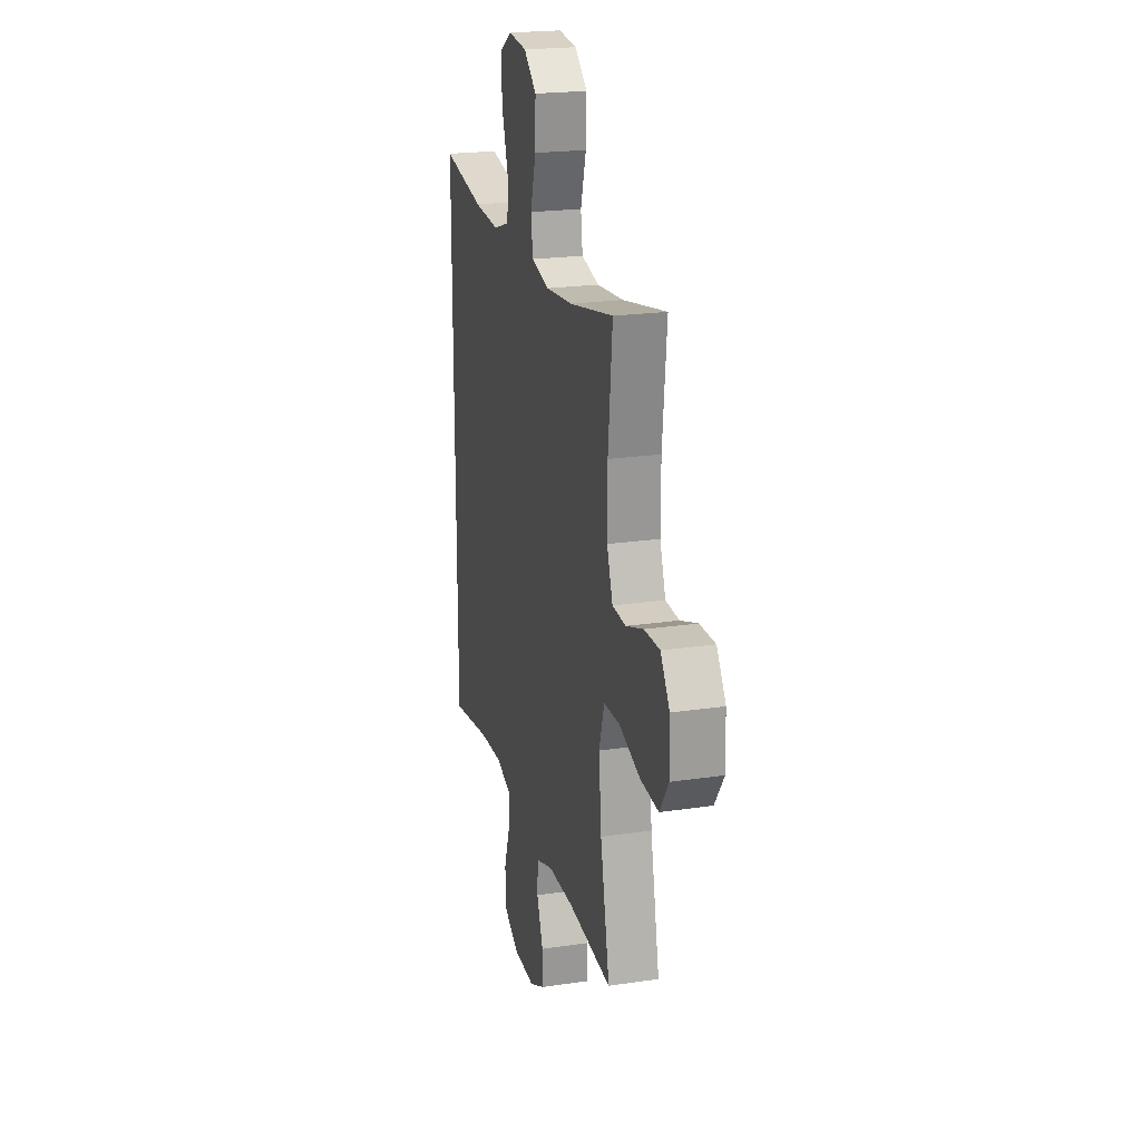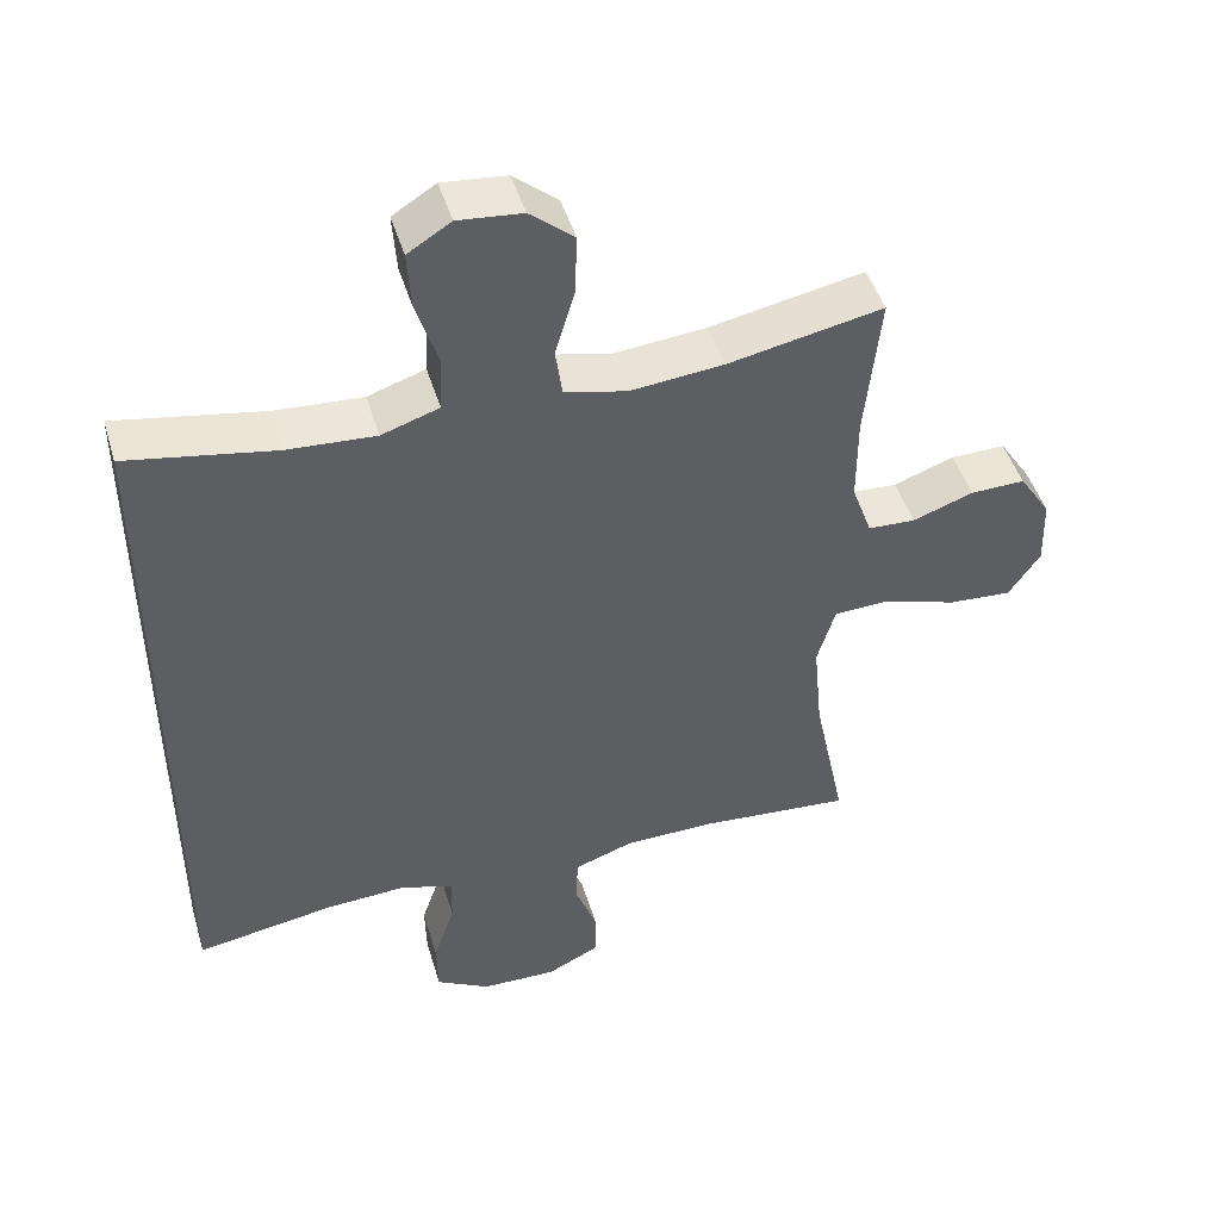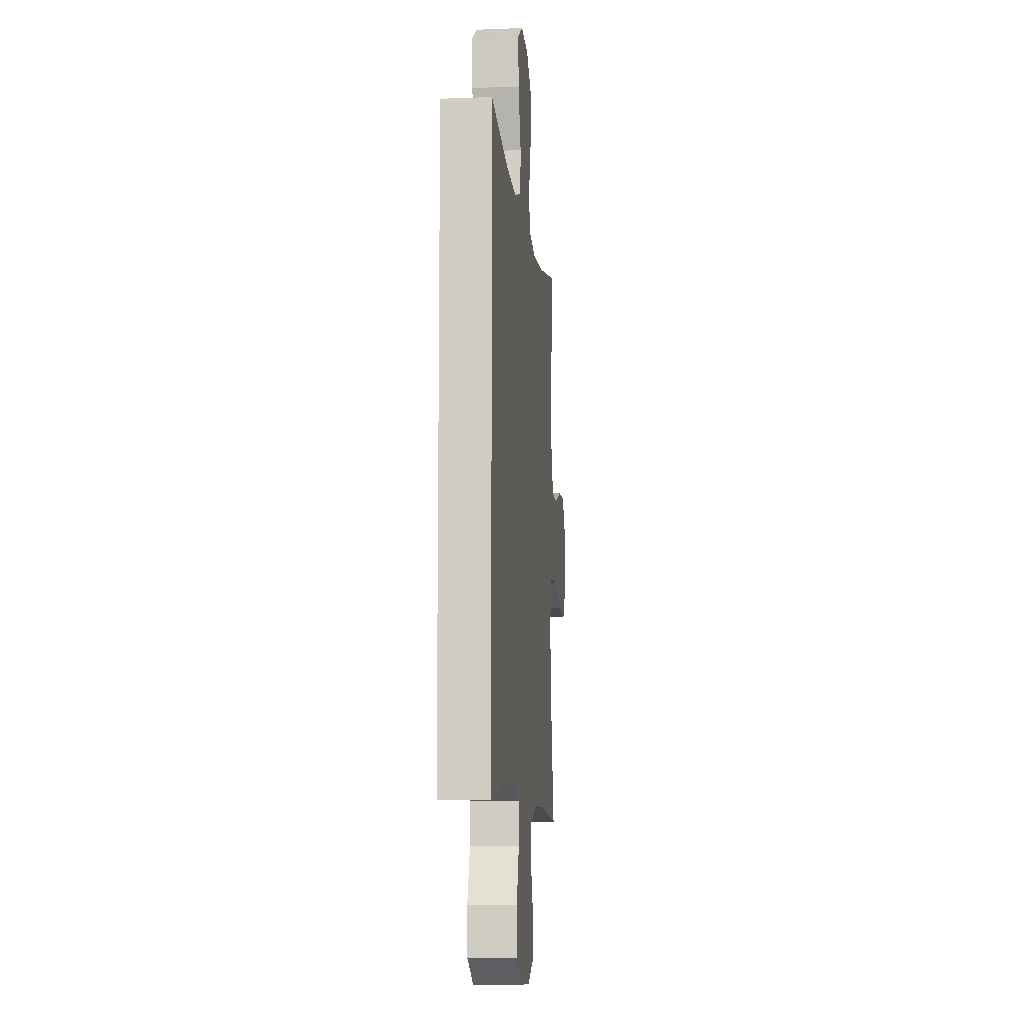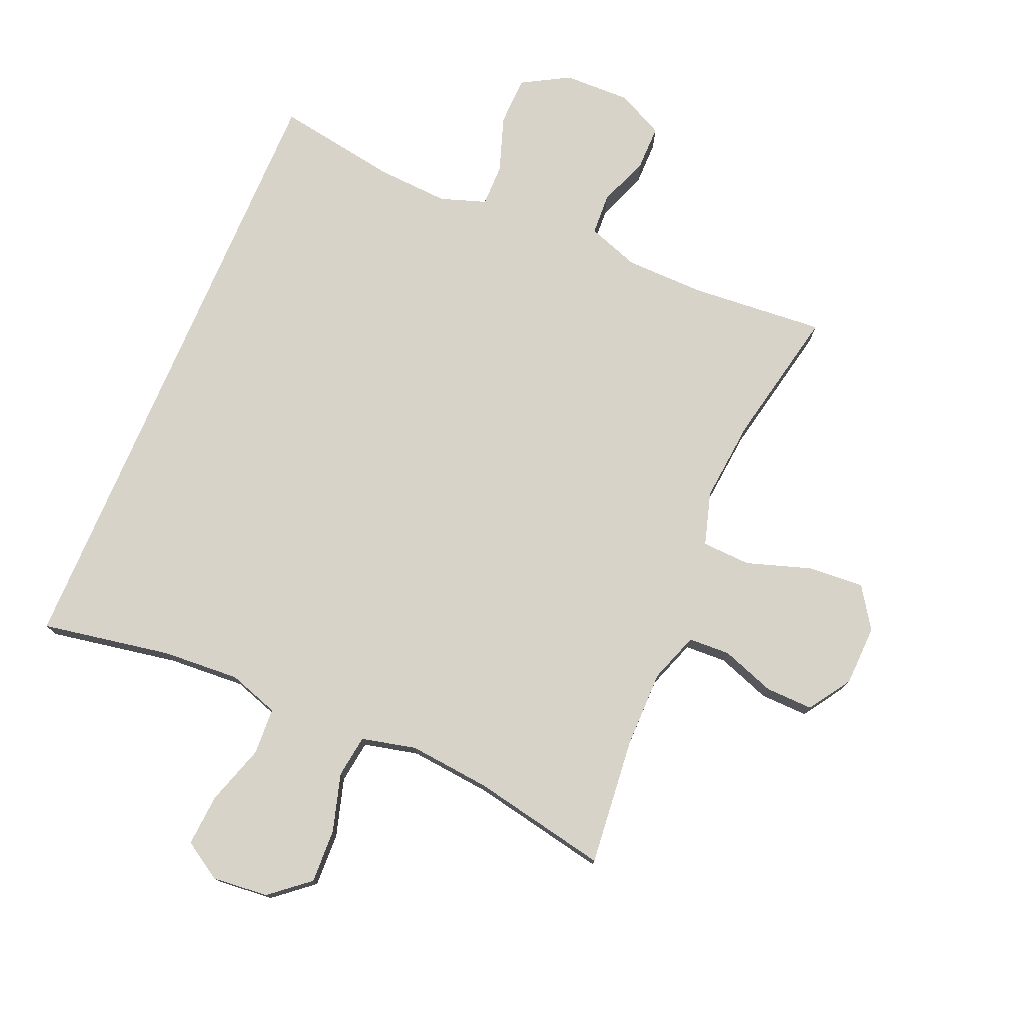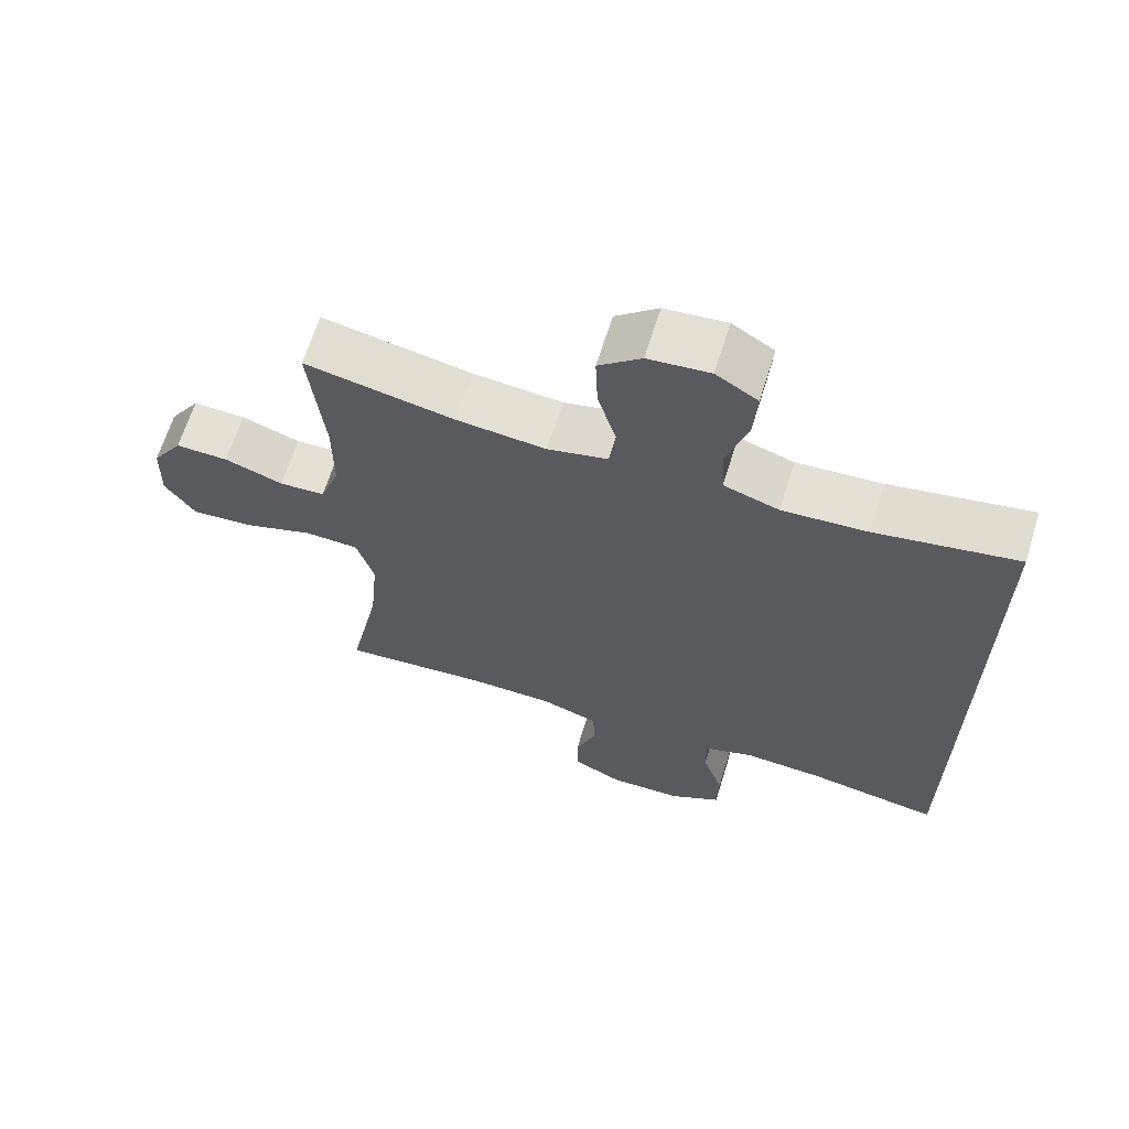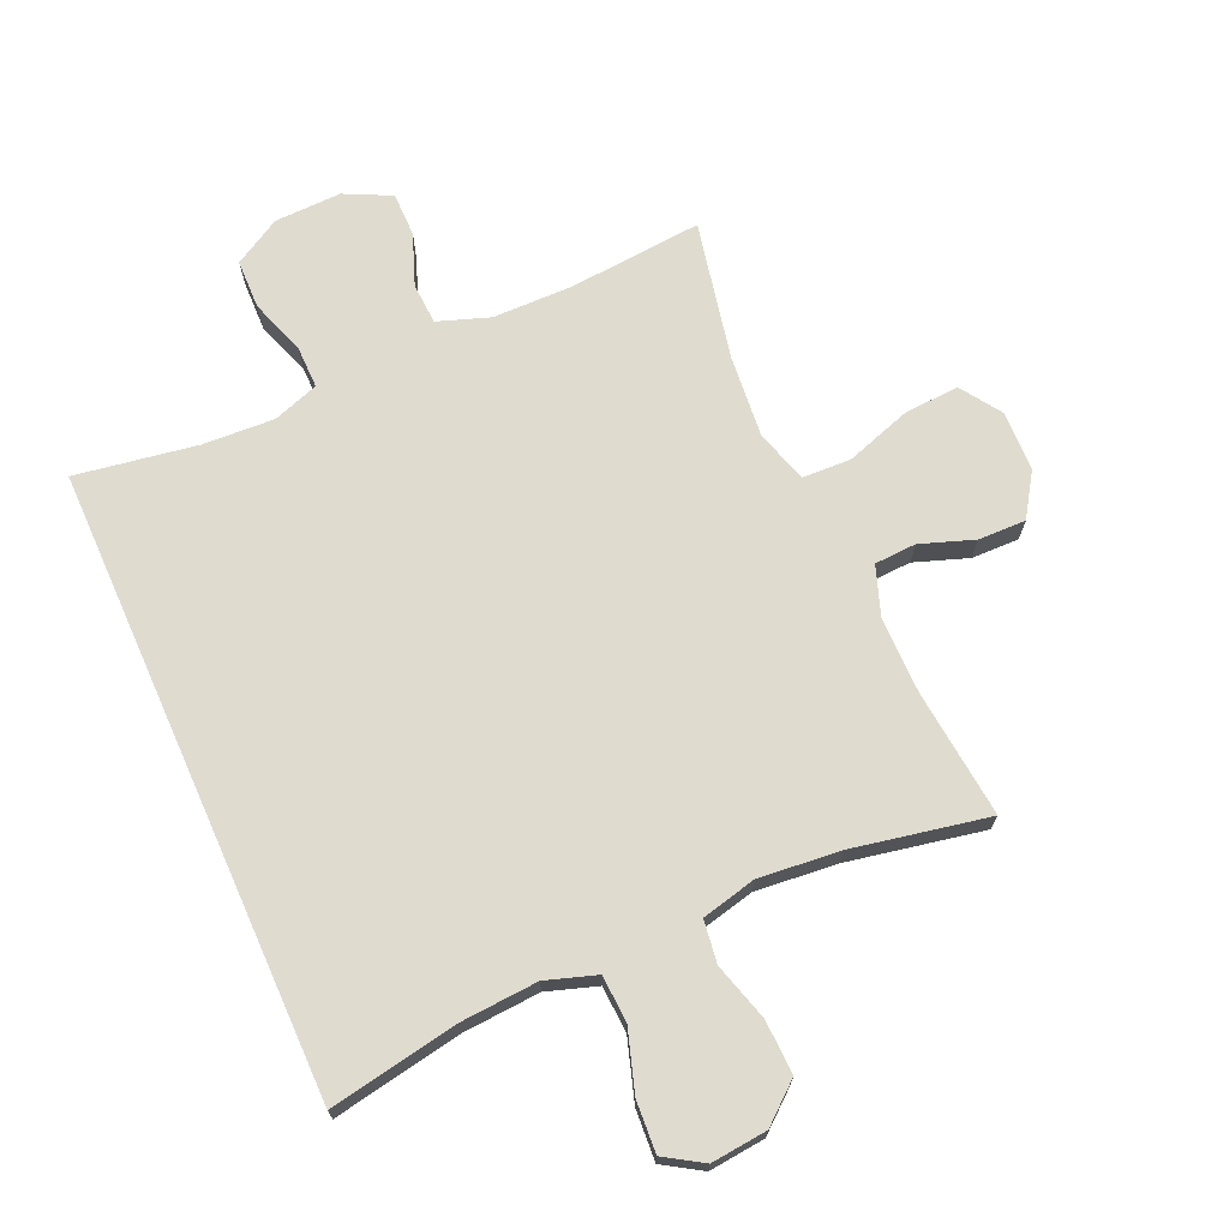
<metadata>
{"format":"obj","ext":"obj","renderer":"f3d","projection":"perspective","resolution":1024,"background":"white","views":[{"elev":21.6,"azim":75.3,"up":"+Z"},{"elev":46.8,"azim":-16.6,"up":"+Z"},{"elev":-9.3,"azim":-84.1,"up":"+Z"},{"elev":76.7,"azim":23.1,"up":"+Y"},{"elev":65.3,"azim":-162.8,"up":"+Z"},{"elev":70.5,"azim":-24.0,"up":"+Y"}]}
</metadata>
<code>
o path48
v -0.336 0.0375 -0.4614
v -0.2214 0.0375 -0.4552
v -0.1488 0.0375 -0.48
v -0.1494 0.0375 -0.5475
v -0.1798 0.0375 -0.6357
v -0.178 0.0375 -0.7139
v -0.1029 0.0375 -0.7566
v 0.003228 0.0375 -0.7593
v 0.0772 0.0375 -0.7228
v 0.07718 0.0375 -0.6524
v 0.04656 0.0375 -0.571
v 0.05003 0.0375 -0.5059
v 0.1325 0.0375 -0.477
v 0.2597 0.0375 -0.4753
v 0.4726 0.0375 -0.493
v 0.4274 0.0375 -0.2742
v 0.4152 0.0375 -0.1435
v 0.4405 0.0375 -0.05887
v 0.5185 0.0375 -0.05574
v 0.6212 0.0375 -0.08962
v 0.7102 0.0375 -0.09594
v 0.7541 0.0375 -0.03101
v 0.7512 0.0375 0.06545
v 0.707 0.0375 0.1329
v 0.6307 0.0375 0.131
v 0.5458 0.0375 0.1009
v 0.4796 0.0375 0.104
v 0.4515 0.0375 0.183
v 0.4516 0.0375 0.3049
v 0.4726 0.0375 0.509
v 0.2564 0.0375 0.4666
v 0.126 0.0375 0.454
v 0.0388 0.0375 0.4746
v 0.02947 0.0375 0.5424
v 0.0566 0.0375 0.6349
v 0.05978 0.0375 0.7204
v -0.001922 0.0375 0.7719
v -0.09137 0.0375 0.7808
v -0.1519 0.0375 0.7429
v -0.1465 0.0375 0.6611
v -0.1156 0.0375 0.5648
v -0.1196 0.0375 0.4902
v -0.1999 0.0375 0.4636
v -0.3231 0.0375 0.4717
v -0.5291 0.0375 0.509
v -0.5291 0.0375 -0.493
v -0.336 -0.0375 -0.4614
v -0.2214 -0.0375 -0.4552
v -0.1488 -0.0375 -0.48
v -0.1494 -0.0375 -0.5475
v -0.1798 -0.0375 -0.6357
v -0.178 -0.0375 -0.7139
v -0.1029 -0.0375 -0.7566
v 0.003228 -0.0375 -0.7593
v 0.0772 -0.0375 -0.7228
v 0.07718 -0.0375 -0.6524
v 0.04656 -0.0375 -0.571
v 0.05003 -0.0375 -0.5059
v 0.1325 -0.0375 -0.477
v 0.2597 -0.0375 -0.4753
v 0.4726 -0.0375 -0.493
v 0.4274 -0.0375 -0.2742
v 0.4152 -0.0375 -0.1435
v 0.4405 -0.0375 -0.05887
v 0.5185 -0.0375 -0.05574
v 0.6212 -0.0375 -0.08962
v 0.7102 -0.0375 -0.09594
v 0.7541 -0.0375 -0.03101
v 0.7512 -0.0375 0.06545
v 0.707 -0.0375 0.1329
v 0.6307 -0.0375 0.131
v 0.5458 -0.0375 0.1009
v 0.4796 -0.0375 0.104
v 0.4515 -0.0375 0.183
v 0.4516 -0.0375 0.3049
v 0.4726 -0.0375 0.509
v 0.2564 -0.0375 0.4666
v 0.126 -0.0375 0.454
v 0.0388 -0.0375 0.4746
v 0.02947 -0.0375 0.5424
v 0.0566 -0.0375 0.6349
v 0.05978 -0.0375 0.7204
v -0.001922 -0.0375 0.7719
v -0.09137 -0.0375 0.7808
v -0.1519 -0.0375 0.7429
v -0.1465 -0.0375 0.6611
v -0.1156 -0.0375 0.5648
v -0.1196 -0.0375 0.4902
v -0.1999 -0.0375 0.4636
v -0.3231 -0.0375 0.4717
v -0.5291 -0.0375 0.509
v -0.5291 -0.0375 -0.493
v -0.5291 0.0375 0.509
v -0.5291 0.0375 0.509
v -0.5291 0.0375 -0.493
v -0.5291 0.0375 -0.493
v -0.336 0.0375 -0.4614
v -0.3231 0.0375 0.4717
v -0.2214 0.0375 -0.4552
v -0.1999 0.0375 0.4636
v -0.1488 0.0375 -0.48
v -0.1488 0.0375 -0.48
v -0.1196 0.0375 0.4902
v -0.1196 0.0375 0.4902
v -0.1494 0.0375 -0.5475
v -0.1798 0.0375 -0.6357
v -0.178 0.0375 -0.7139
v -0.1029 0.0375 -0.7566
v -0.09137 0.0375 0.7808
v -0.1519 0.0375 0.7429
v -0.1519 0.0375 0.7429
v -0.1465 0.0375 0.6611
v -0.1156 0.0375 0.5648
v 0.003228 0.0375 -0.7593
v -0.001922 0.0375 0.7719
v 0.05978 0.0375 0.7204
v 0.0772 0.0375 -0.7228
v 0.0772 0.0375 -0.7228
v 0.0566 0.0375 0.6349
v 0.02947 0.0375 0.5424
v 0.0388 0.0375 0.4746
v 0.0388 0.0375 0.4746
v 0.126 0.0375 0.454
v 0.04656 0.0375 -0.571
v 0.05003 0.0375 -0.5059
v 0.05003 0.0375 -0.5059
v 0.07718 0.0375 -0.6524
v 0.1325 0.0375 -0.477
v 0.2564 0.0375 0.4666
v 0.2597 0.0375 -0.4753
v 0.4726 0.0375 0.509
v 0.4726 0.0375 0.509
v 0.4516 0.0375 0.3049
v 0.4274 0.0375 -0.2742
v 0.4152 0.0375 -0.1435
v 0.4405 0.0375 -0.05887
v 0.4405 0.0375 -0.05887
v 0.4515 0.0375 0.183
v 0.5185 0.0375 -0.05574
v 0.4726 0.0375 -0.493
v 0.4726 0.0375 -0.493
v 0.4796 0.0375 0.104
v 0.4796 0.0375 0.104
v 0.5458 0.0375 0.1009
v 0.6212 0.0375 -0.08962
v 0.6307 0.0375 0.131
v 0.7102 0.0375 -0.09594
v 0.707 0.0375 0.1329
v 0.7512 0.0375 0.06545
v 0.7541 0.0375 -0.03101
v -0.5291 -0.0375 0.509
v -0.5291 -0.0375 0.509
v -0.5291 -0.0375 -0.493
v -0.5291 -0.0375 -0.493
v -0.336 -0.0375 -0.4614
v -0.3231 -0.0375 0.4717
v -0.2214 -0.0375 -0.4552
v -0.1999 -0.0375 0.4636
v -0.1488 -0.0375 -0.48
v -0.1488 -0.0375 -0.48
v -0.1196 -0.0375 0.4902
v -0.1196 -0.0375 0.4902
v -0.1494 -0.0375 -0.5475
v -0.1798 -0.0375 -0.6357
v -0.178 -0.0375 -0.7139
v -0.1029 -0.0375 -0.7566
v -0.09137 -0.0375 0.7808
v -0.1519 -0.0375 0.7429
v -0.1519 -0.0375 0.7429
v -0.1465 -0.0375 0.6611
v -0.1156 -0.0375 0.5648
v 0.003228 -0.0375 -0.7593
v -0.001922 -0.0375 0.7719
v 0.05978 -0.0375 0.7204
v 0.0772 -0.0375 -0.7228
v 0.0772 -0.0375 -0.7228
v 0.0566 -0.0375 0.6349
v 0.02947 -0.0375 0.5424
v 0.0388 -0.0375 0.4746
v 0.0388 -0.0375 0.4746
v 0.126 -0.0375 0.454
v 0.04656 -0.0375 -0.571
v 0.05003 -0.0375 -0.5059
v 0.05003 -0.0375 -0.5059
v 0.07718 -0.0375 -0.6524
v 0.1325 -0.0375 -0.477
v 0.2564 -0.0375 0.4666
v 0.2597 -0.0375 -0.4753
v 0.4726 -0.0375 0.509
v 0.4726 -0.0375 0.509
v 0.4516 -0.0375 0.3049
v 0.4274 -0.0375 -0.2742
v 0.4152 -0.0375 -0.1435
v 0.4405 -0.0375 -0.05887
v 0.4405 -0.0375 -0.05887
v 0.4515 -0.0375 0.183
v 0.5185 -0.0375 -0.05574
v 0.4726 -0.0375 -0.493
v 0.4726 -0.0375 -0.493
v 0.4796 -0.0375 0.104
v 0.4796 -0.0375 0.104
v 0.5458 -0.0375 0.1009
v 0.6212 -0.0375 -0.08962
v 0.6307 -0.0375 0.131
v 0.7102 -0.0375 -0.09594
v 0.707 -0.0375 0.1329
v 0.7512 -0.0375 0.06545
v 0.7541 -0.0375 -0.03101
f 206 204 207
f 173 170 177
f 159 163 183
f 193 157 159
f 192 186 188
f 196 181 194
f 153 156 151
f 187 191 189
f 196 187 181
f 207 203 208
f 166 164 165
f 193 159 186
f 166 182 164
f 183 163 182
f 158 157 179
f 161 158 179
f 179 157 193
f 186 159 183
f 193 186 192
f 177 171 178
f 157 156 155
f 156 157 158
f 181 179 193
f 185 172 175
f 164 182 163
f 191 187 196
f 200 196 194
f 167 170 173
f 155 156 153
f 197 200 194
f 202 203 204
f 194 181 193
f 192 188 198
f 178 171 161
f 174 173 177
f 202 200 197
f 168 170 167
f 171 177 170
f 203 202 197
f 178 161 179
f 208 203 205
f 182 172 185
f 204 203 207
f 172 182 166
f 94 96 154 152
f 46 1 47 92
f 44 45 91 90
f 1 2 48 47
f 43 44 90 89
f 2 102 160 48
f 104 43 89 162
f 4 5 51 50
f 5 6 52 51
f 6 7 53 52
f 38 111 169 84
f 39 40 86 85
f 3 4 50 49
f 40 41 87 86
f 41 42 88 87
f 7 8 54 53
f 37 38 84 83
f 36 37 83 82
f 8 118 176 54
f 35 36 82 81
f 34 35 81 80
f 122 34 80 180
f 32 33 79 78
f 11 126 184 57
f 10 11 57 56
f 9 10 56 55
f 12 13 59 58
f 31 32 78 77
f 13 14 60 59
f 132 31 77 190
f 29 30 76 75
f 16 17 63 62
f 17 137 195 63
f 28 29 75 74
f 18 19 65 64
f 141 16 62 199
f 14 15 61 60
f 143 28 74 201
f 26 27 73 72
f 19 20 66 65
f 25 26 72 71
f 20 21 67 66
f 24 25 71 70
f 23 24 70 69
f 22 23 69 68
f 21 22 68 67
f 148 149 146
f 115 119 112
f 101 125 105
f 135 101 99
f 134 130 128
f 138 136 123
f 95 93 98
f 129 131 133
f 138 123 129
f 149 150 145
f 108 107 106
f 135 128 101
f 108 106 124
f 125 124 105
f 100 121 99
f 103 121 100
f 121 135 99
f 128 125 101
f 135 134 128
f 119 120 113
f 99 97 98
f 98 100 99
f 123 135 121
f 127 117 114
f 106 105 124
f 133 138 129
f 142 136 138
f 109 115 112
f 97 95 98
f 139 136 142
f 144 146 145
f 136 135 123
f 134 140 130
f 120 103 113
f 116 119 115
f 144 139 142
f 110 109 112
f 113 112 119
f 145 139 144
f 120 121 103
f 150 147 145
f 124 127 114
f 146 149 145
f 114 108 124

</code>
